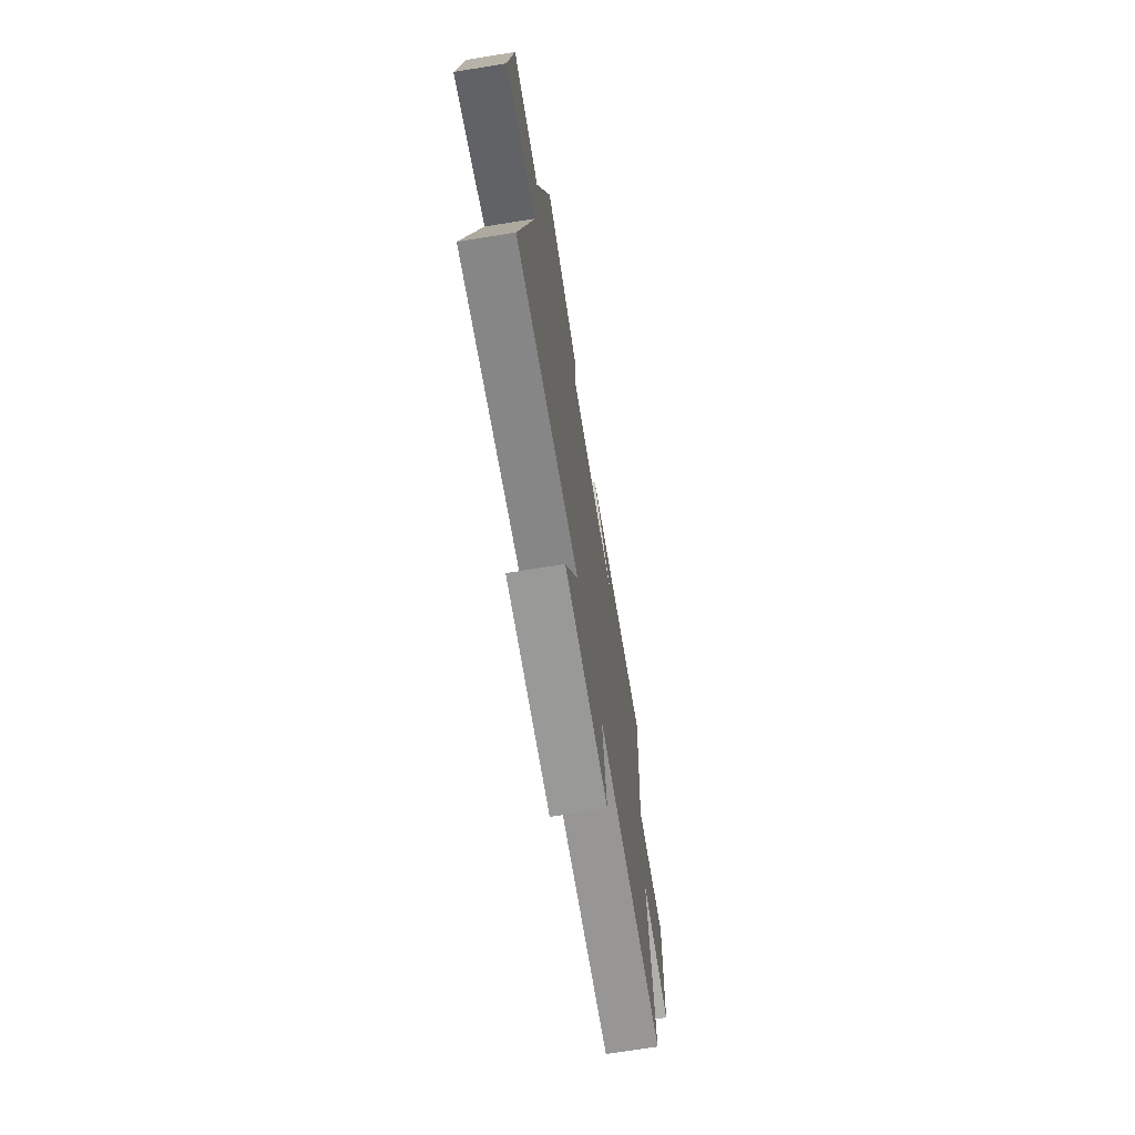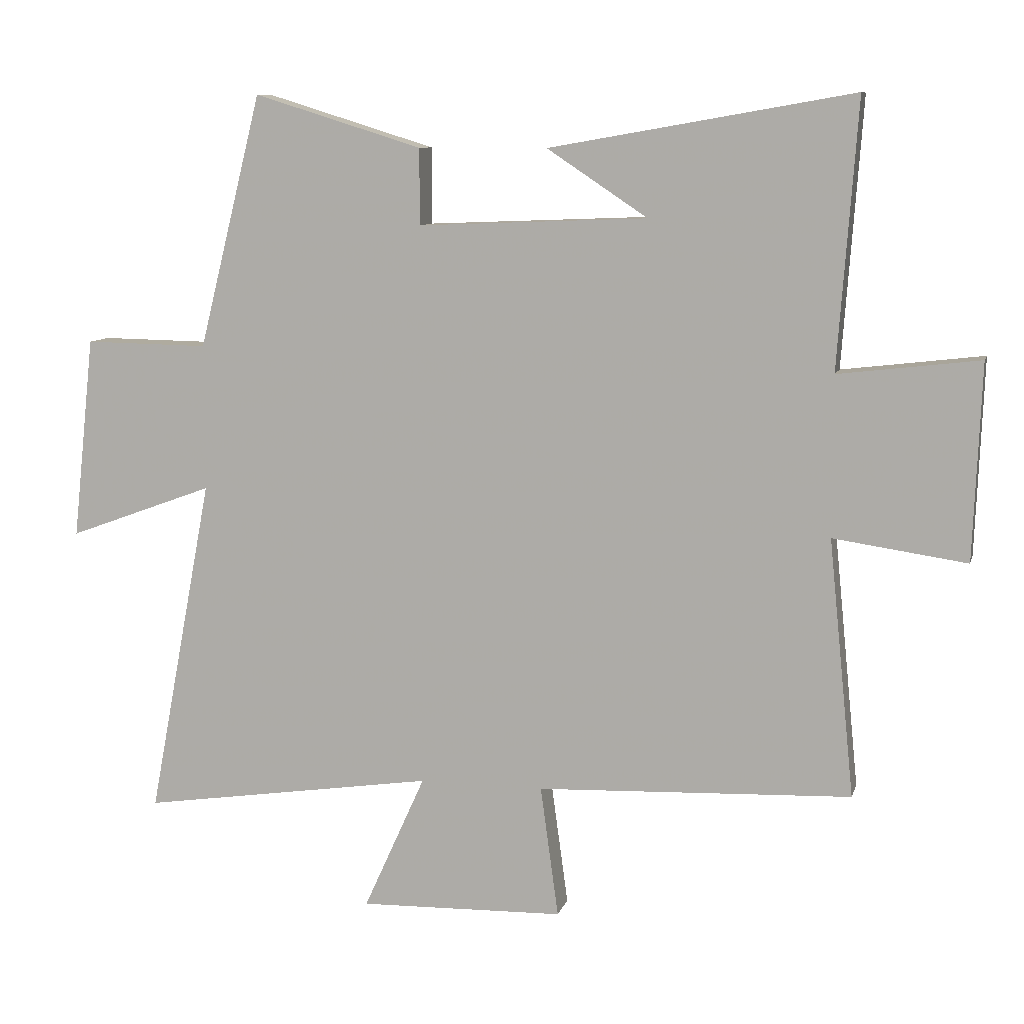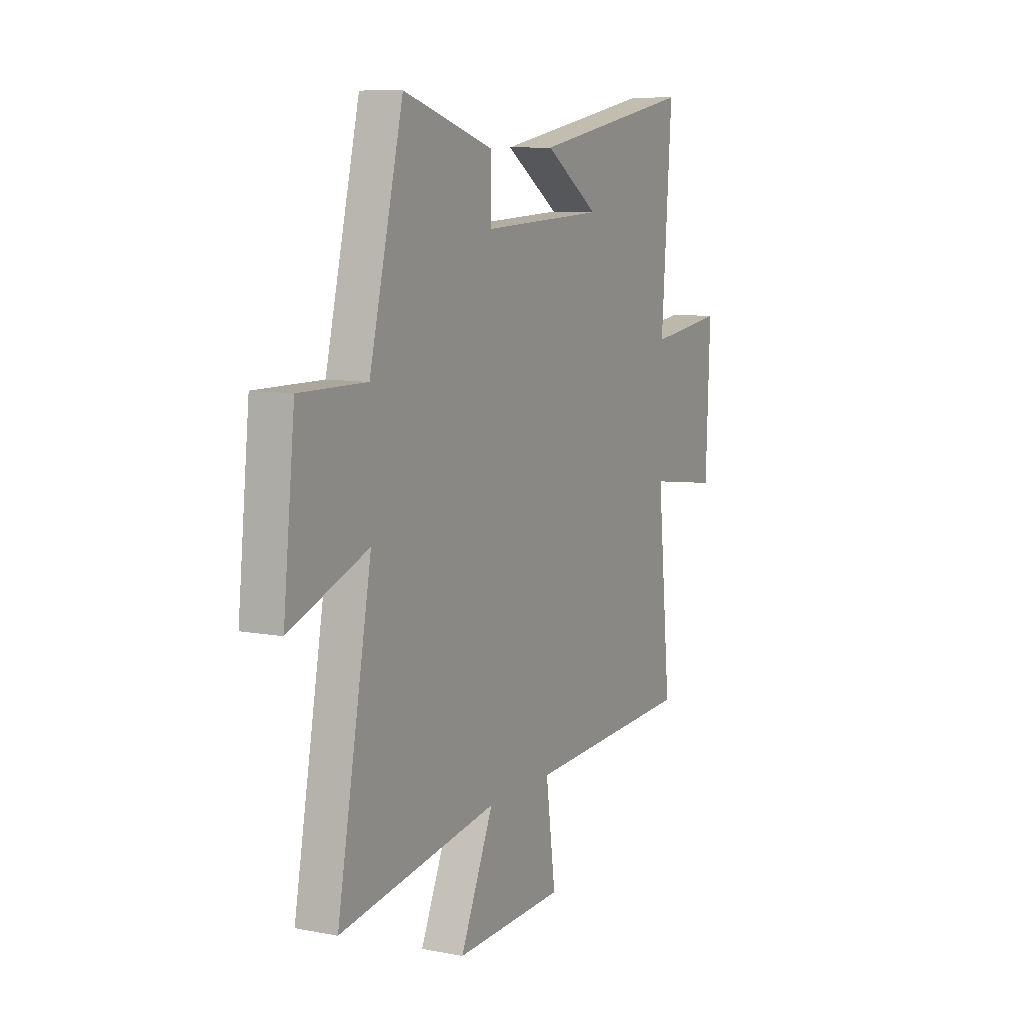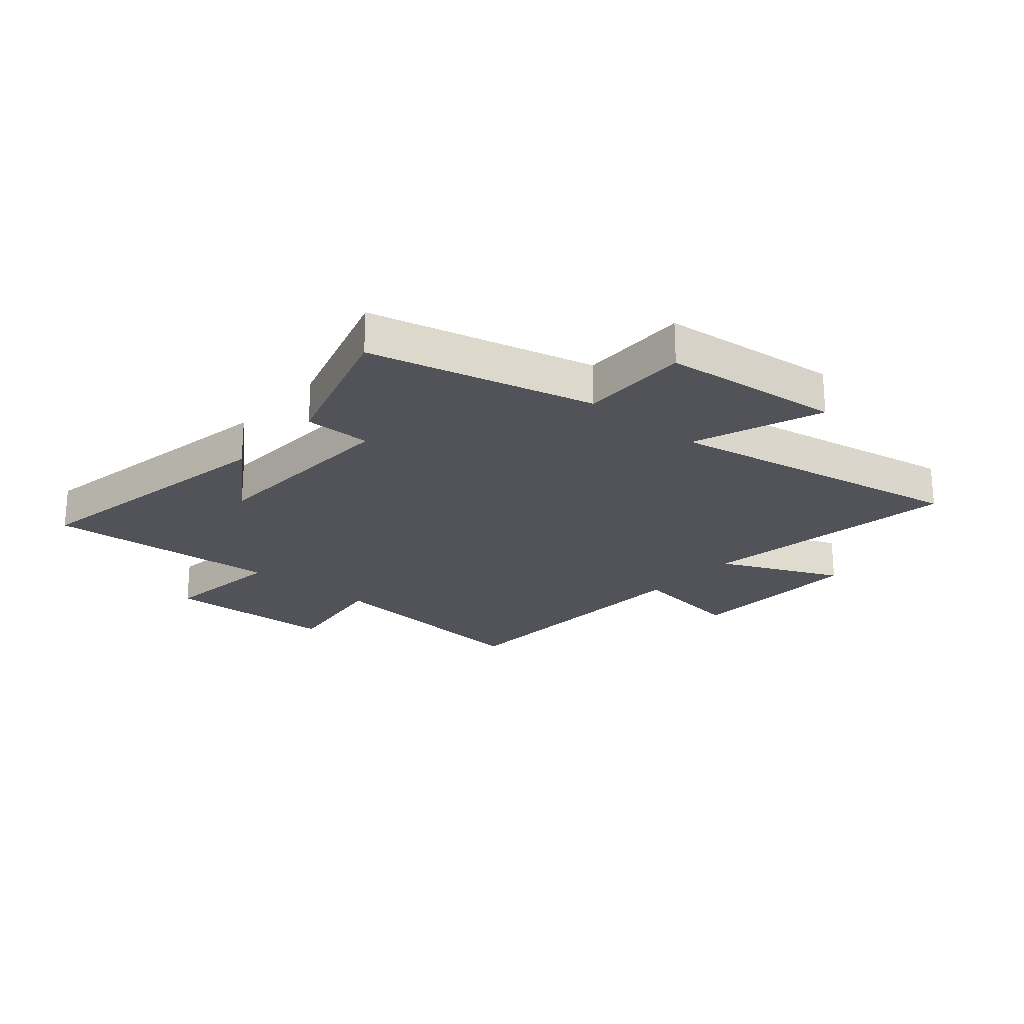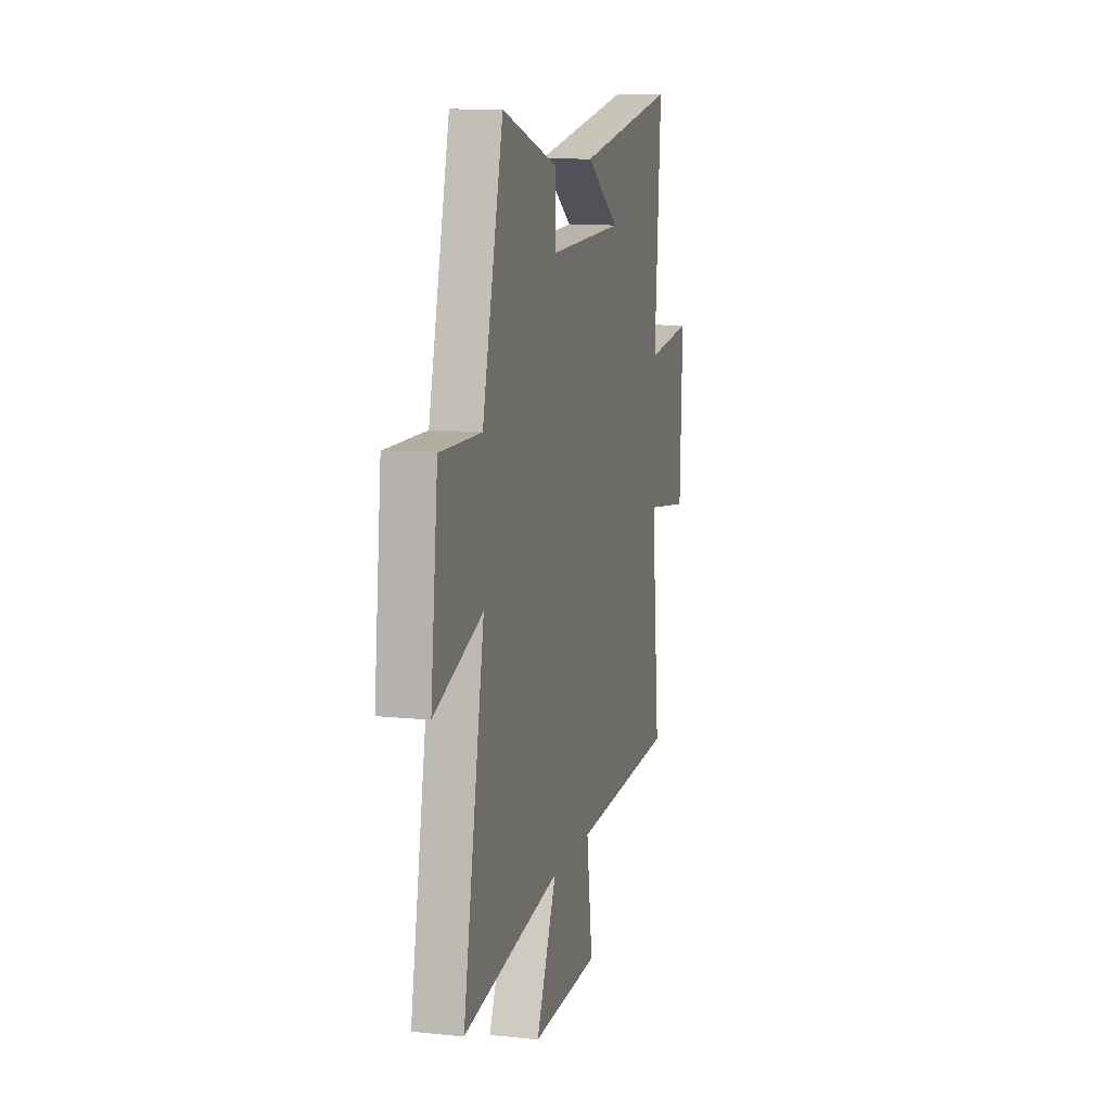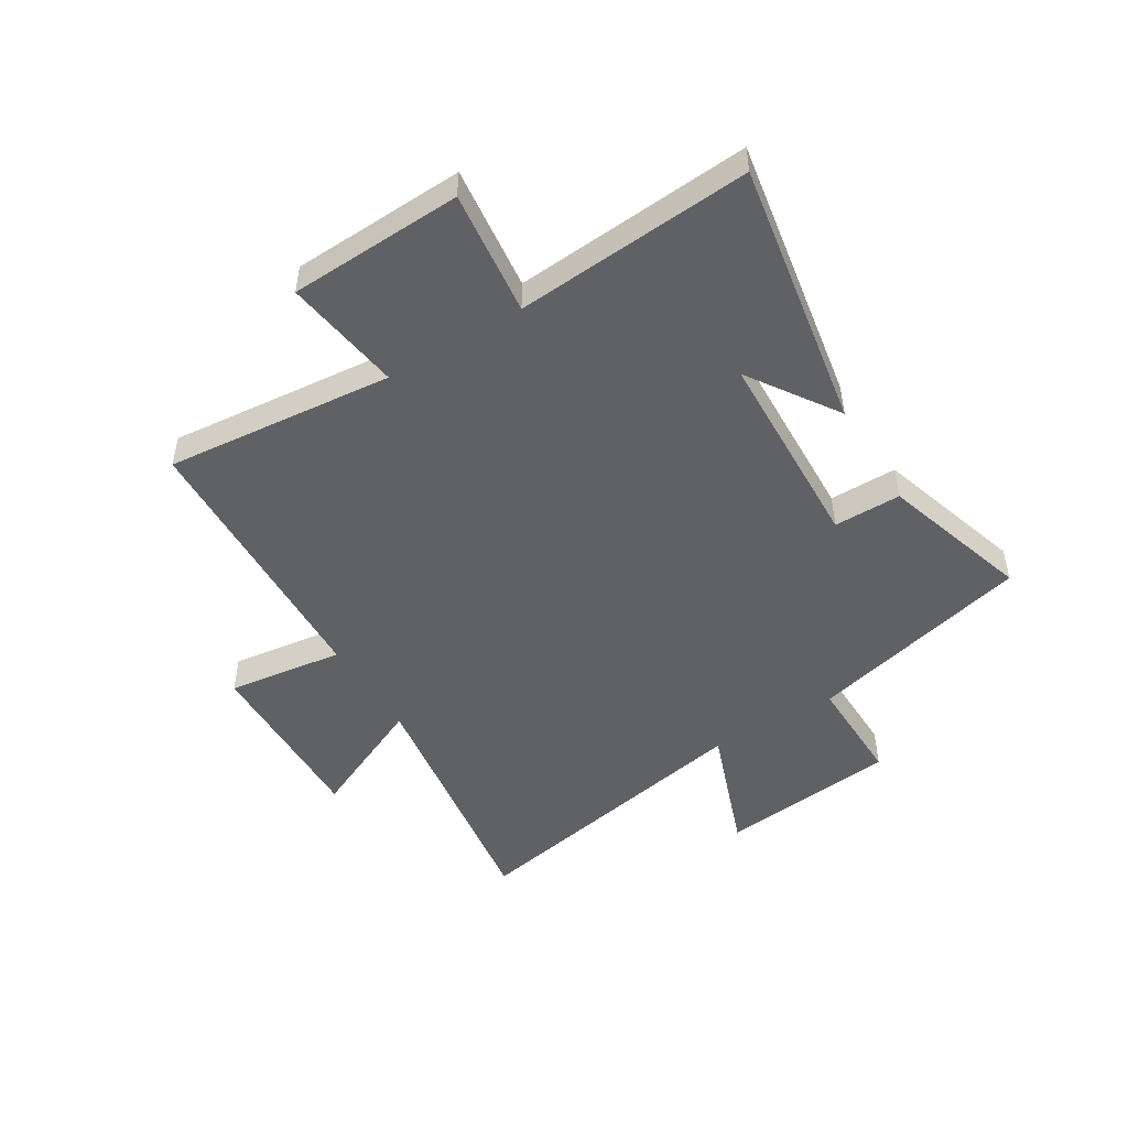
<metadata>
{"format":"obj","ext":"obj","renderer":"f3d","projection":"perspective","resolution":1024,"background":"white","views":[{"elev":-70.2,"azim":99.1,"up":"+Z"},{"elev":9.2,"azim":-166.2,"up":"+Z"},{"elev":9.1,"azim":117.0,"up":"+Z"},{"elev":-22.7,"azim":49.2,"up":"+Y"},{"elev":11.2,"azim":104.5,"up":"+Z"},{"elev":-48.9,"azim":-58.4,"up":"+Y"}]}
</metadata>
<code>
v 0.402 0.07 0.581
v 0.5 0.07 0.188
v 0.692 0.07 0.191
v 0.726 0.07 -0.123
v 0.5 0.07 -0.04
v 0.6 0.07 -0.568
v 0.142 0.07 -0.5
v 0.238 0.07 -0.712
v -0.08 0.07 -0.704
v -0.052 0.07 -0.5
v -0.54 0.07 -0.48
v -0.5 0.07 -0.08
v -0.707 0.07 -0.11
v -0.719 0.07 0.194
v -0.5 0.07 0.168
v -0.53 0.07 0.582
v -0.059 0.07 0.5
v -0.215 0.07 0.396
v 0.141 0.07 0.382
v 0.141 0.07 0.5
v 0.402 0 0.581
v 0.5 0 0.188
v 0.692 0 0.191
v 0.726 0 -0.123
v 0.5 0 -0.04
v 0.6 0 -0.568
v 0.142 0 -0.5
v 0.238 0 -0.712
v -0.08 0 -0.704
v -0.052 0 -0.5
v -0.54 0 -0.48
v -0.5 0 -0.08
v -0.707 0 -0.11
v -0.719 0 0.194
v -0.5 0 0.168
v -0.53 0 0.582
v -0.059 0 0.5
v -0.215 0 0.396
v 0.141 0 0.382
v 0.141 0 0.5
f 19 20 1 2
f 18 19 2
f 16 17 18
f 15 16 18
f 15 18 2
f 12 13 14 15
f 12 15 2 3
f 10 11 12 3
f 7 8 9 10
f 5 6 7
f 5 7 10
f 3 4 5
f 3 5 10
f 22 21 40 39
f 22 39 38
f 38 37 36
f 38 36 35
f 22 38 35
f 35 34 33 32
f 23 22 35 32
f 23 32 31 30
f 30 29 28 27
f 27 26 25
f 30 27 25
f 25 24 23
f 30 25 23
f 1 21 22 2
f 2 22 23 3
f 3 23 24 4
f 4 24 25 5
f 5 25 26 6
f 6 26 27 7
f 7 27 28 8
f 8 28 29 9
f 9 29 30 10
f 10 30 31 11
f 11 31 32 12
f 12 32 33 13
f 13 33 34 14
f 14 34 35 15
f 15 35 36 16
f 16 36 37 17
f 17 37 38 18
f 18 38 39 19
f 19 39 40 20
f 20 40 21 1

</code>
